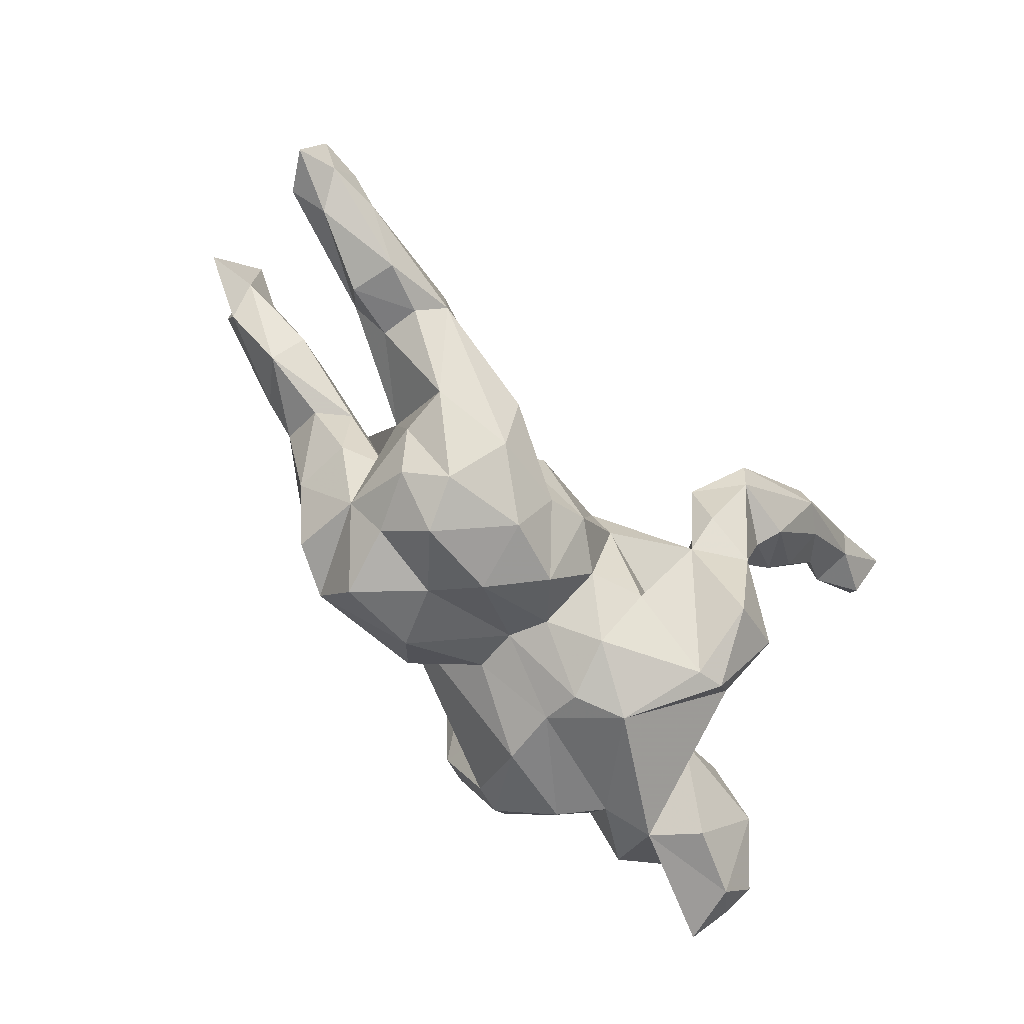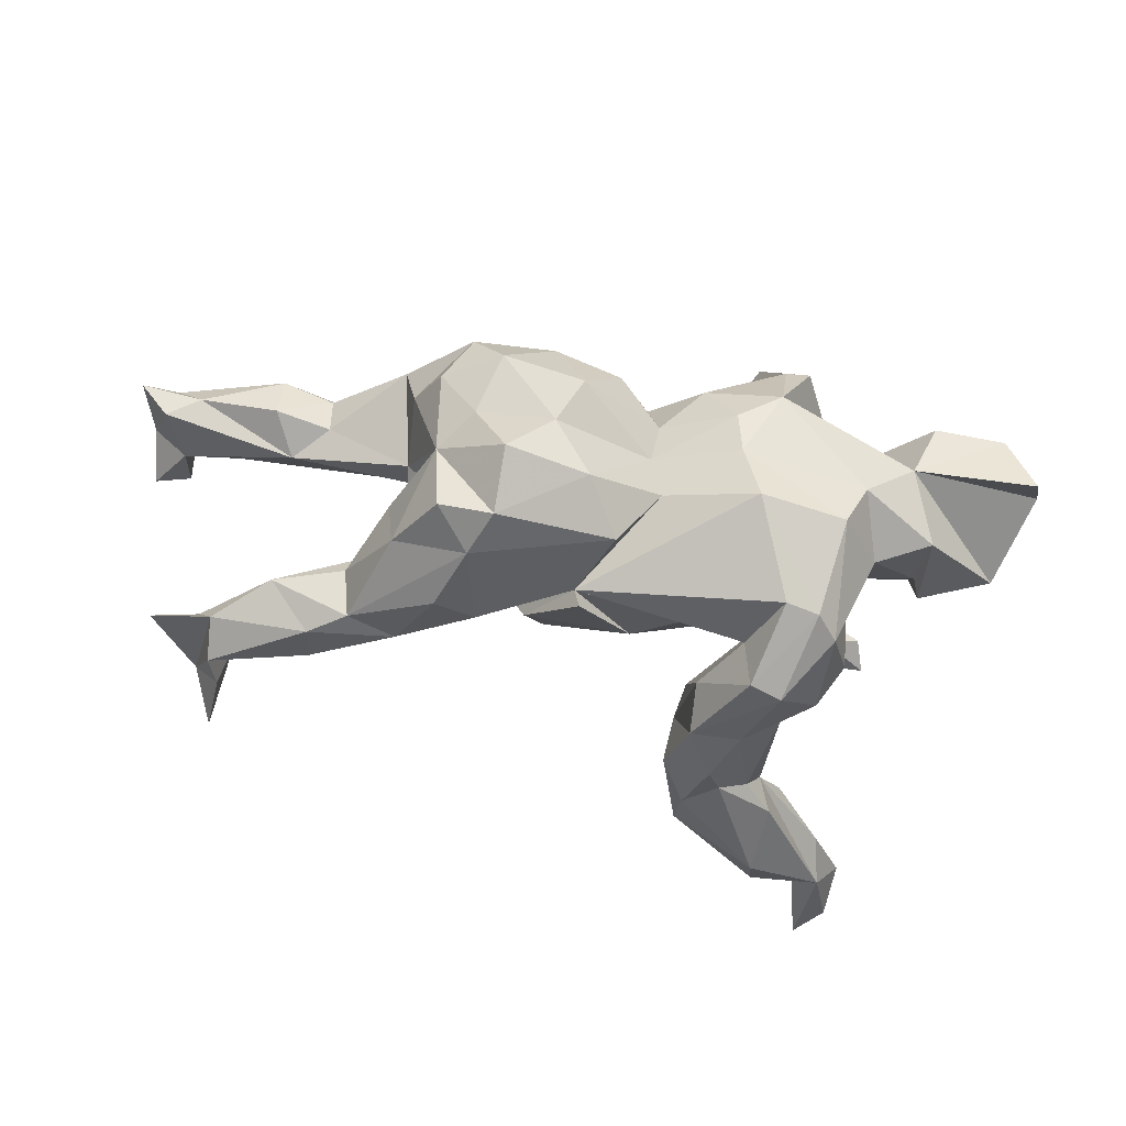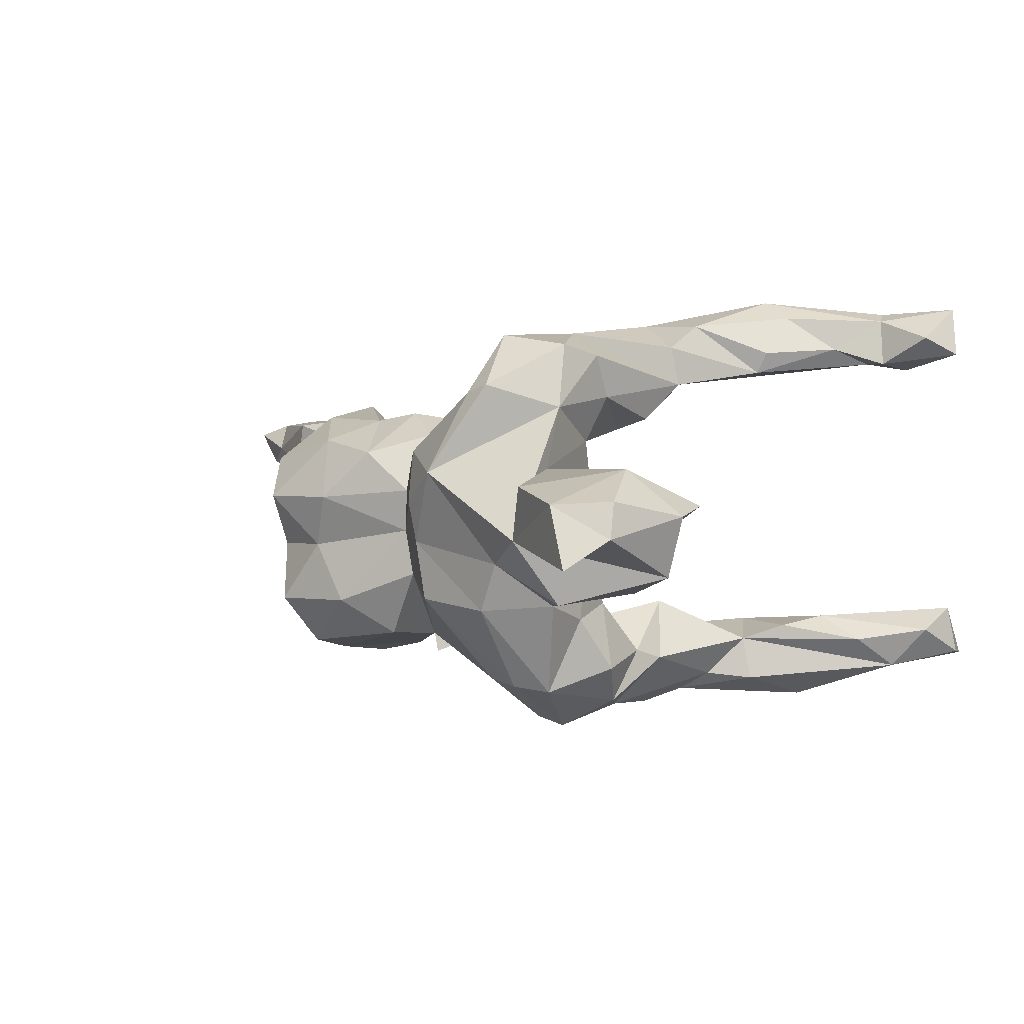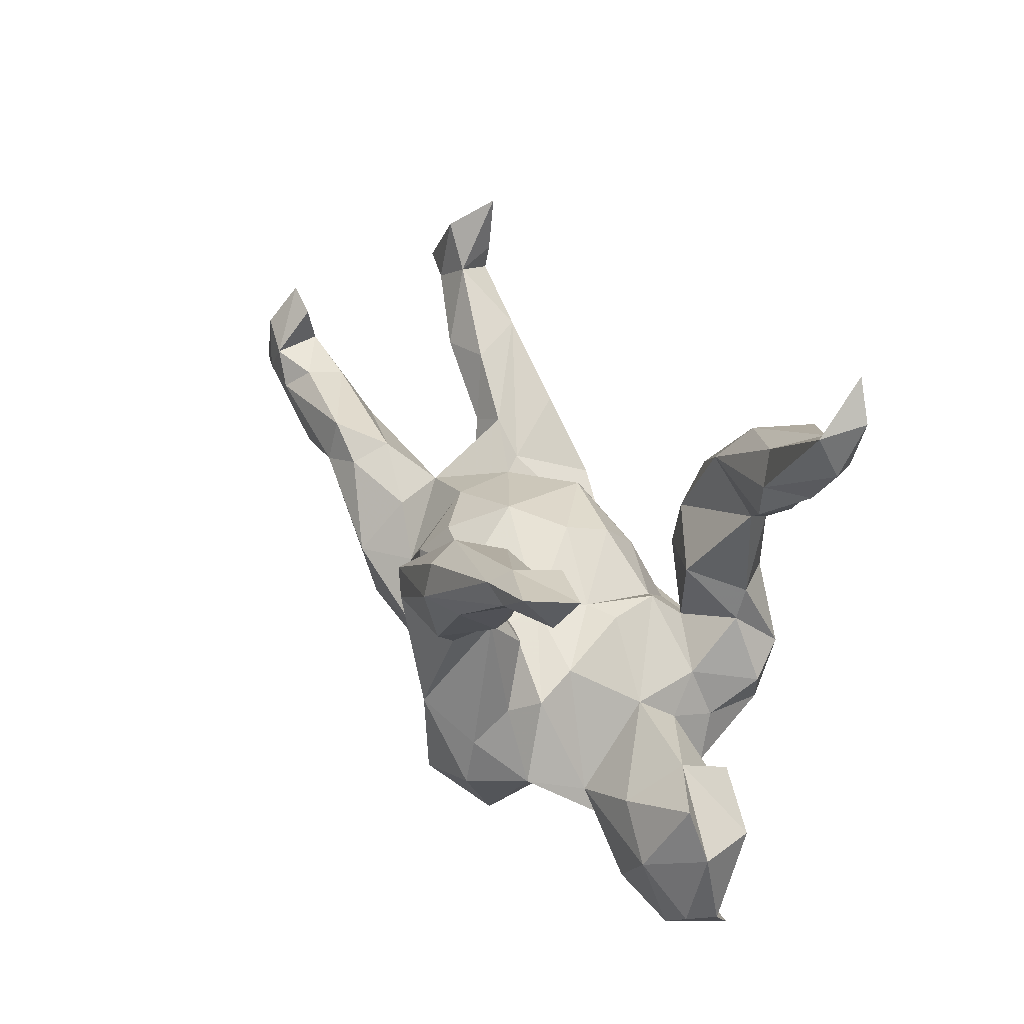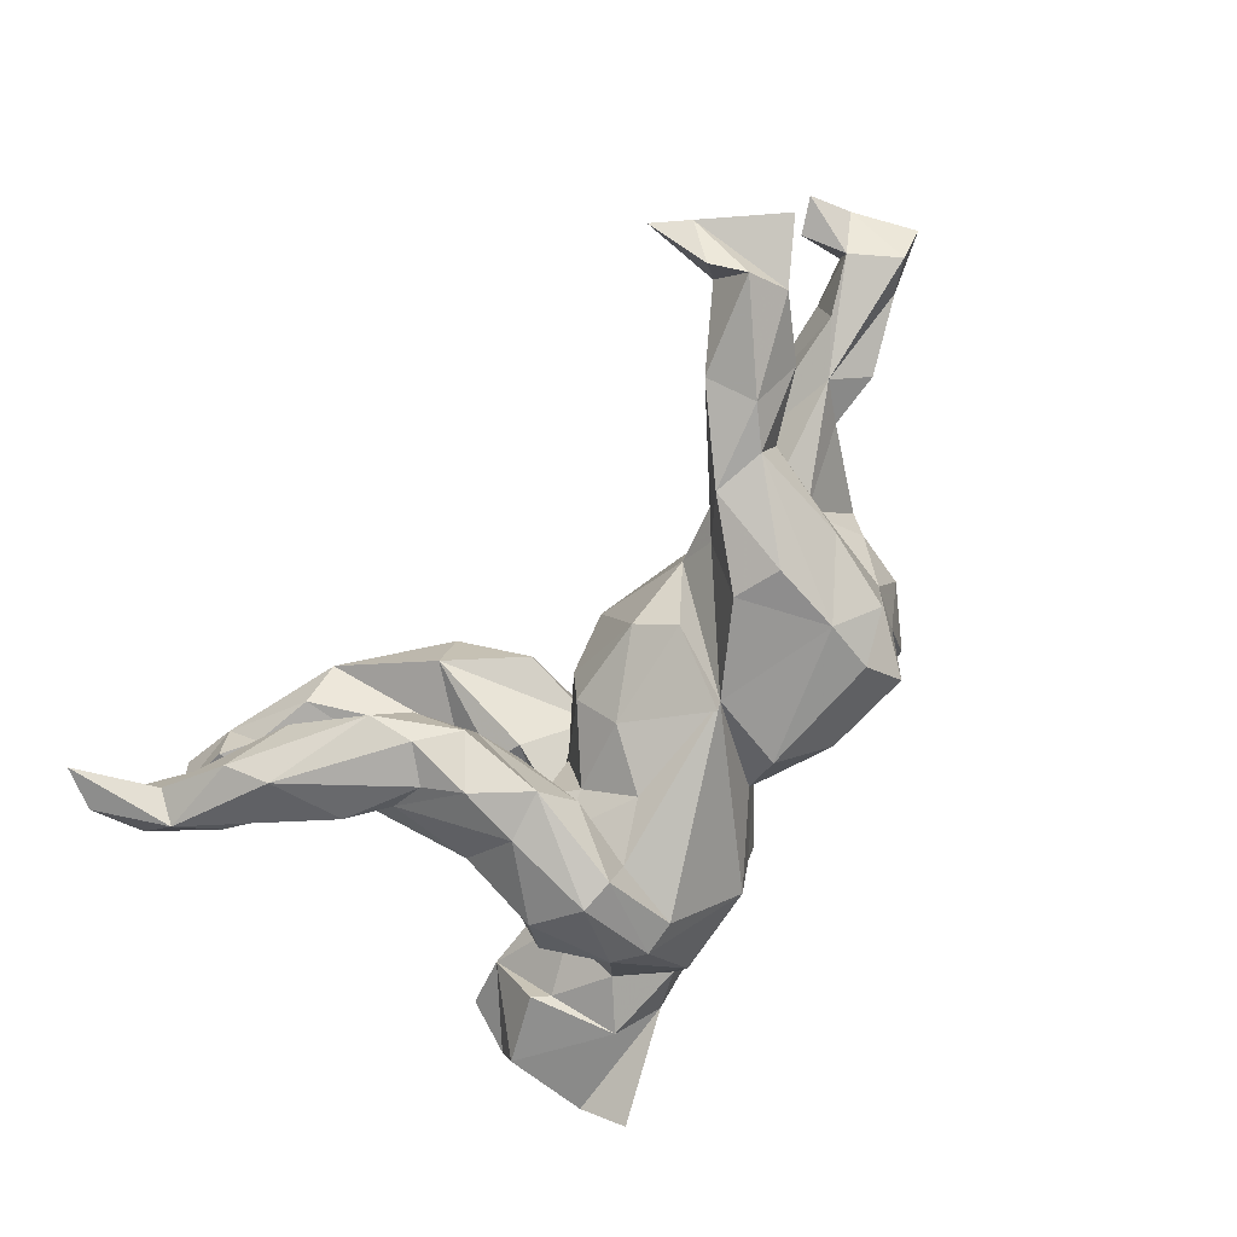
<metadata>
{"format":"obj","ext":"obj","renderer":"f3d","projection":"perspective","resolution":1024,"background":"white","views":[{"elev":-58.3,"azim":-50.1,"up":"+Y"},{"elev":-44.6,"azim":-19.9,"up":"+Z"},{"elev":-1.3,"azim":44.3,"up":"+Z"},{"elev":31.8,"azim":63.4,"up":"+Y"},{"elev":-76.8,"azim":-129.5,"up":"+Z"}]}
</metadata>
<code>
v 0.573 0.5255 -0.1591
v 0.5487 0.6024 -0.2439
v 0.6427 0.4361 0.3797
v 0.5401 0.3598 0.3605
v 0.661 0.4184 0.2965
v 0.5497 0.3524 0.2824
v 0.5383 0.4171 0.3443
v 0.5607 0.4099 0.274
v 0.6316 0.3656 0.3247
v 0.517 0.4261 -0.263
v 0.5738 0.4499 -0.1977
v 0.5832 0.5364 -0.2385
v 0.49 0.4732 -0.2294
v 0.4 0.4116 -0.189
v 0.503 0.371 0.286
v 0.5206 0.3951 0.3771
v 0.3292 0.349 0.34
v 0.3442 0.3276 0.3876
v 0.4884 0.36 -0.2151
v 0.3467 0.2717 0.4026
v 0.4772 0.3049 0.3103
v 0.4132 0.351 -0.1731
v 0.3923 0.351 0.2806
v 0.3964 0.2102 0.3027
v 0.3813 0.2771 -0.1896
v 0.4037 0.2619 0.3691
v 0.3825 0.425 -0.2853
v 0.2895 0.3854 -0.2278
v 0.3517 0.3598 -0.3183
v 0.2531 0.3226 -0.1803
v 0.1647 0.2095 0.3668
v 0.2869 0.1432 0.354
v 0.323 0.2342 -0.214
v 0.377 0.2081 0.2682
v 0.1566 0.2522 -0.221
v 0.2667 0.1186 0.2476
v 0.1868 0.2219 0.2624
v 0.1845 0.3063 -0.2845
v 0.3364 0.2369 -0.2854
v 0.1635 0.1491 0.3641
v 0.2604 0.1052 0.3147
v 0.2792 0.04896 -0.244
v 0.245 0.05164 0.1828
v 0.1695 0.2351 -0.3083
v 0.2168 0.1813 -0.3075
v 0.2745 0.1898 -0.2774
v 0.2384 0.09699 -0.1445
v 0.4543 -0.1369 -0.02089
v 0.1769 -0.06563 0.3333
v 0.2757 -0.00822 -0.2295
v 0.1154 0.181 -0.2739
v 0.1269 0.1546 -0.1962
v 0.5435 -0.1609 0.01687
v 0.176 0.1278 -0.3304
v 0.2812 -0.07788 -0.3136
v 0.4316 -0.1942 -0.1254
v 0.5464 -0.246 -0.09907
v 0.0866 0.1005 0.2915
v 0.2619 -0.07201 0.2145
v 0.4953 -0.2892 0.07439
v 0.1076 0.04655 -0.3242
v 0.5784 -0.2481 -0.002046
v 0.1016 0.001763 0.3178
v 0.2718 -0.1096 0.2843
v 0.1668 -0.05055 -0.182
v 0.2749 -0.09813 -0.1449
v 0.3175 -0.1236 -0.2562
v 0.4154 -0.2119 0.06432
v 0.4133 -0.2223 -0.1112
v 0.2362 -0.09878 0.137
v 0.2848 -0.219 0.1882
v 0.1608 0.001908 -0.1241
v 0.1912 0.03695 0.1663
v 0.1194 0.0781 -0.1856
v 0.09778 -0.003687 0.07476
v 0.1699 -0.01549 -0.04605
v 0.2943 -0.1679 -0.09935
v 0.1158 -0.01192 -0.01624
v -0.006593 0.0766 -0.03889
v 0.275 -0.1296 -0.03883
v 0.1071 -0.03365 -0.1488
v 0.2152 -0.06492 0.06939
v 0.007965 0.05745 -0.115
v 0.1897 0.0279 -0.33
v 0.2997 -0.1828 -0.1716
v -0.03231 0.02313 0.1457
v 0.561 -0.4006 -0.03966
v 0.2688 -0.1892 0.2983
v 0.1975 -0.1172 -0.3597
v 0.1025 -0.04924 0.2654
v 0.2983 -0.2641 0.08138
v 0.315 -0.2668 -0.1475
v 0.09055 -0.1266 0.1698
v 0.09446 -0.01996 -0.2712
v 0.3886 -0.3331 -0.1443
v 0.482 -0.4527 0.01477
v 0.04554 -0.09598 -0.2141
v -0.6231 0.3113 -0.1265
v 0.1432 -0.1209 -0.3463
v -0.6714 0.3906 -0.1233
v 0.1595 -0.2245 0.3195
v 0.5551 -0.3865 0.01947
v -0.09386 0.09309 0.03461
v 0.5207 -0.4643 -0.08768
v -0.1534 0.04167 0.1303
v 0.2549 -0.2136 -0.2955
v -0.2439 0.04971 0.06195
v -0.01575 -0.002457 -0.1811
v 0.1303 -0.1373 -0.2711
v -0.6276 0.444 -0.1976
v 0.2077 -0.3179 0.2248
v 0.03237 -0.2134 0.195
v 0.2672 -0.3557 -0.07784
v -0.639 0.3392 -0.1929
v -0.01992 -0.05402 0.1766
v 0.3401 -0.3891 -0.04024
v 0.3776 -0.4148 0.04625
v -0.1432 0.07096 -0.1348
v 0.2102 -0.2519 -0.2857
v -0.3856 0.09756 -0.08803
v -0.3122 0.05287 -0.09113
v -0.1951 0.02086 -0.1745
v -0.5081 0.2336 -0.1796
v -0.1485 -0.09695 -0.2074
v -0.1306 -0.1646 0.2007
v -0.3888 -0.000207 0.04853
v -0.5309 0.1536 -0.2025
v -0.2542 0.0599 -0.04385
v -0.4836 0.1904 -0.09809
v -0.668 0.2843 -0.198
v -0.05187 -0.2007 0.1553
v 0.1617 -0.3158 0.2138
v -0.1979 -0.02147 0.1692
v -0.3216 0.007375 0.1495
v 0.2269 -0.348 -0.1555
v -0.4409 0.04714 0.1969
v 0.1549 -0.2495 -0.2739
v -0.8095 0.2523 0.1596
v -0.2878 -0.004416 -0.2319
v -0.1404 -0.09694 -0.2412
v 0.01109 -0.3019 0.1203
v -0.3897 0.1142 -0.2035
v -0.4296 0.07743 0.1308
v -0.3384 -0.0837 0.2289
v -0.5795 0.18 -0.07608
v -0.3654 -0.02875 -0.2472
v 0.1215 -0.3717 0.07783
v -0.05469 -0.256 0.05404
v -0.2047 -0.1865 0.1898
v -0.6954 0.2701 -0.1116
v -0.05027 -0.2446 -0.09583
v 0.0479 -0.3467 0.03089
v -0.4294 -0.05285 0.02959
v 0.08154 -0.3395 -0.1372
v -0.2564 -0.07961 0.1617
v -0.4456 0.07345 -0.07086
v 0.05654 -0.3368 -0.03915
v -0.7527 0.2227 0.1575
v -0.4769 0.09866 -0.1973
v -0.509 0.1001 0.2018
v -0.776 0.2819 -0.1301
v -0.6087 0.04944 0.08826
v -0.6833 0.2188 -0.1595
v -0.5162 0.02278 0.2187
v -0.6038 0.1325 -0.1252
v -0.3937 -0.07571 -0.02931
v -0.8314 0.1801 0.2103
v -0.4916 0.07659 -0.1183
v -0.1241 -0.2234 -0.2029
v -0.6826 0.126 0.1886
v -0.7771 0.1515 0.1352
v -0.2459 -0.2781 0.1513
v -0.06776 -0.2457 -0.0177
v -0.6858 0.1072 0.1167
v -0.6461 -0.004872 0.2091
v -0.453 -0.07038 -0.1724
v -0.1307 -0.2815 0.1241
v -0.4642 -0.1355 0.1618
v -0.2106 -0.3198 0.04433
v -0.3403 -0.1886 0.2016
v -0.763 0.1436 0.22
v -0.5605 -0.01001 0.1163
v -0.5599 -0.01069 0.1845
v -0.348 -0.146 -0.2372
v -0.4556 -0.04858 -0.0735
v -0.4214 -0.1958 -0.07172
v -0.7215 0.08636 0.2253
v -0.8122 0.08894 0.2205
v -0.8773 0.07728 0.2025
v -0.6548 -0.008625 0.1302
v -0.331 -0.2295 -0.2216
v -0.1926 -0.2911 -0.1443
v -0.2527 -0.2962 -0.04143
v -0.453 -0.1568 0.08101
v -0.3882 -0.2739 0.1226
v -0.4316 -0.2406 0.05422
v -0.7777 0.04571 0.1691
v -0.339 -0.304 -0.141
v -0.4136 -0.1931 -0.1936
v -0.8302 0.07479 0.1428
v -0.3787 -0.265 -0.03788
v -0.3514 -0.322 0.04927
f 17 7 23
f 15 23 7
f 36 17 23
f 16 7 17
f 26 21 4
f 6 4 21
f 20 26 4
f 24 21 26
f 132 101 90
f 49 90 101
f 112 132 90
f 111 101 132
f 7 16 3
f 4 3 16
f 5 7 3
f 18 16 17
f 20 4 16
f 18 20 16
f 31 18 17
f 32 26 20
f 31 20 18
f 37 31 17
f 36 37 17
f 58 31 37
f 40 20 31
f 32 24 26
f 34 24 32
f 40 32 20
f 58 40 31
f 41 32 40
f 41 34 32
f 21 24 34
f 36 34 41
f 63 40 58
f 49 41 40
f 36 41 49
f 64 36 49
f 63 49 40
f 90 63 58
f 90 49 63
f 88 64 49
f 59 36 64
f 71 64 88
f 101 88 49
f 111 88 101
f 71 88 111
f 147 111 132
f 59 43 36
f 37 36 43
f 73 43 59
f 70 90 73
f 37 73 90
f 37 43 73
f 58 37 90
f 6 15 8
f 7 8 15
f 5 6 8
f 21 15 6
f 202 179 172
f 177 172 179
f 195 202 172
f 193 179 202
f 202 196 201
f 186 201 196
f 193 202 201
f 195 196 202
f 194 196 195
f 178 194 195
f 186 196 194
f 153 186 194
f 178 153 194
f 182 153 178
f 162 153 182
f 183 182 178
f 162 182 190
f 183 190 182
f 197 162 190
f 162 200 171
f 167 171 200
f 174 162 171
f 197 200 162
f 170 174 171
f 143 162 174
f 179 148 177
f 131 177 148
f 173 148 179
f 141 131 148
f 125 177 131
f 126 153 162
f 143 126 162
f 120 153 126
f 167 138 171
f 158 171 138
f 181 158 138
f 181 171 158
f 152 147 141
f 132 141 147
f 148 152 141
f 157 147 152
f 173 152 148
f 157 152 173
f 112 131 141
f 134 126 143
f 160 143 174
f 113 116 147
f 71 147 116
f 157 113 147
f 173 179 193
f 198 193 201
f 84 42 55
f 50 55 42
f 89 84 55
f 46 42 84
f 61 54 84
f 46 84 54
f 89 61 84
f 51 54 61
f 44 54 51
f 52 51 61
f 33 42 46
f 45 46 54
f 39 46 45
f 44 45 54
f 38 44 51
f 51 35 38
f 28 38 35
f 52 35 51
f 29 39 45
f 33 46 39
f 29 45 44
f 29 44 38
f 10 33 39
f 27 29 38
f 19 33 10
f 29 10 39
f 11 19 10
f 25 33 19
f 27 10 29
f 28 27 38
f 13 27 28
f 13 10 27
f 14 13 28
f 2 10 13
f 10 12 11
f 1 11 12
f 2 12 10
f 1 2 13
f 1 12 2
f 47 52 74
f 94 74 52
f 50 42 47
f 33 47 42
f 65 50 47
f 115 125 131
f 160 170 187
f 181 187 170
f 164 160 187
f 174 170 160
f 178 164 183
f 175 183 164
f 180 164 178
f 110 100 98
f 150 98 100
f 114 110 98
f 114 100 110
f 93 112 90
f 141 132 112
f 164 144 136
f 134 136 144
f 160 164 136
f 180 144 164
f 143 136 134
f 155 134 144
f 126 134 155
f 149 155 144
f 180 149 144
f 125 155 149
f 177 125 149
f 188 181 167
f 138 167 181
f 189 188 167
f 187 181 188
f 175 164 187
f 188 175 187
f 190 183 175
f 195 180 178
f 172 149 180
f 195 172 180
f 177 149 172
f 197 188 189
f 197 175 188
f 9 3 4
f 52 47 33
f 30 52 33
f 25 30 33
f 35 52 30
f 22 11 1
f 146 139 184
f 124 184 139
f 142 139 146
f 159 142 146
f 121 139 142
f 130 100 114
f 98 130 114
f 163 100 130
f 137 99 119
f 89 119 99
f 154 137 119
f 109 99 137
f 94 99 109
f 124 109 137
f 97 109 124
f 154 124 137
f 65 109 97
f 65 94 109
f 61 99 94
f 81 65 97
f 74 94 65
f 106 55 67
f 50 67 55
f 85 106 67
f 89 55 106
f 61 94 52
f 66 67 50
f 28 35 30
f 30 25 22
f 19 22 25
f 14 30 22
f 1 14 22
f 28 30 14
f 119 89 106
f 135 119 106
f 142 123 121
f 120 121 123
f 127 123 142
f 159 127 142
f 130 123 127
f 129 120 123
f 98 129 123
f 98 123 130
f 145 129 98
f 92 135 106
f 154 119 135
f 85 92 106
f 113 135 92
f 97 124 108
f 140 108 124
f 81 97 108
f 77 92 85
f 66 85 67
f 83 81 108
f 108 118 83
f 79 83 118
f 122 118 108
f 72 65 81
f 47 74 65
f 77 85 66
f 65 66 50
f 72 66 65
f 143 160 136
f 184 159 146
f 140 122 108
f 128 118 122
f 150 100 161
f 163 161 100
f 124 139 121
f 124 122 140
f 128 122 124
f 150 161 163
f 127 163 130
f 165 150 163
f 165 163 127
f 165 127 159
f 184 124 169
f 151 169 124
f 154 151 124
f 192 169 151
f 168 165 159
f 176 168 159
f 184 176 159
f 185 168 176
f 199 176 184
f 191 184 169
f 191 199 184
f 186 176 199
f 111 147 71
f 115 131 112
f 155 125 133
f 86 133 125
f 107 155 133
f 6 9 4
f 5 3 9
f 86 125 115
f 93 115 112
f 105 133 86
f 90 86 115
f 70 71 91
f 116 91 71
f 90 115 93
f 75 86 90
f 103 105 86
f 107 133 105
f 75 90 70
f 59 70 73
f 71 70 59
f 82 70 91
f 64 71 59
f 82 75 70
f 128 121 120
f 156 120 129
f 156 129 145
f 150 145 98
f 57 116 95
f 113 95 116
f 92 95 113
f 69 95 92
f 77 69 92
f 56 95 69
f 56 57 95
f 87 116 57
f 62 87 57
f 104 116 87
f 48 57 56
f 48 56 69
f 48 69 77
f 80 77 66
f 72 80 66
f 76 80 72
f 78 76 72
f 82 80 76
f 78 72 81
f 83 78 81
f 82 76 78
f 79 78 83
f 103 79 118
f 198 191 192
f 169 192 191
f 193 198 192
f 186 191 198
f 186 199 191
f 7 5 8
f 9 6 5
f 36 23 34
f 15 34 23
f 34 15 21
f 189 200 197
f 167 200 189
f 197 190 175
f 171 181 170
f 186 153 166
f 120 166 153
f 185 186 166
f 135 113 157
f 151 157 173
f 128 120 126
f 96 104 87
f 102 96 87
f 116 104 96
f 96 117 116
f 91 116 117
f 128 107 103
f 105 103 107
f 118 128 103
f 126 107 128
f 62 102 87
f 91 80 82
f 77 80 48
f 68 48 80
f 75 82 78
f 79 75 78
f 103 75 79
f 86 75 103
f 60 102 62
f 91 68 80
f 156 166 120
f 155 107 126
f 185 166 156
f 124 121 128
f 192 151 173
f 154 157 151
f 135 157 154
f 168 185 156
f 165 168 156
f 193 192 173
f 176 186 185
f 198 201 186
f 68 53 48
f 62 48 53
f 60 53 68
f 11 22 19
f 1 13 14
f 61 89 99
f 60 117 96
f 60 91 117
f 60 96 102
f 68 91 60
f 53 60 62
f 62 57 48
f 165 145 150
f 156 145 165

</code>
